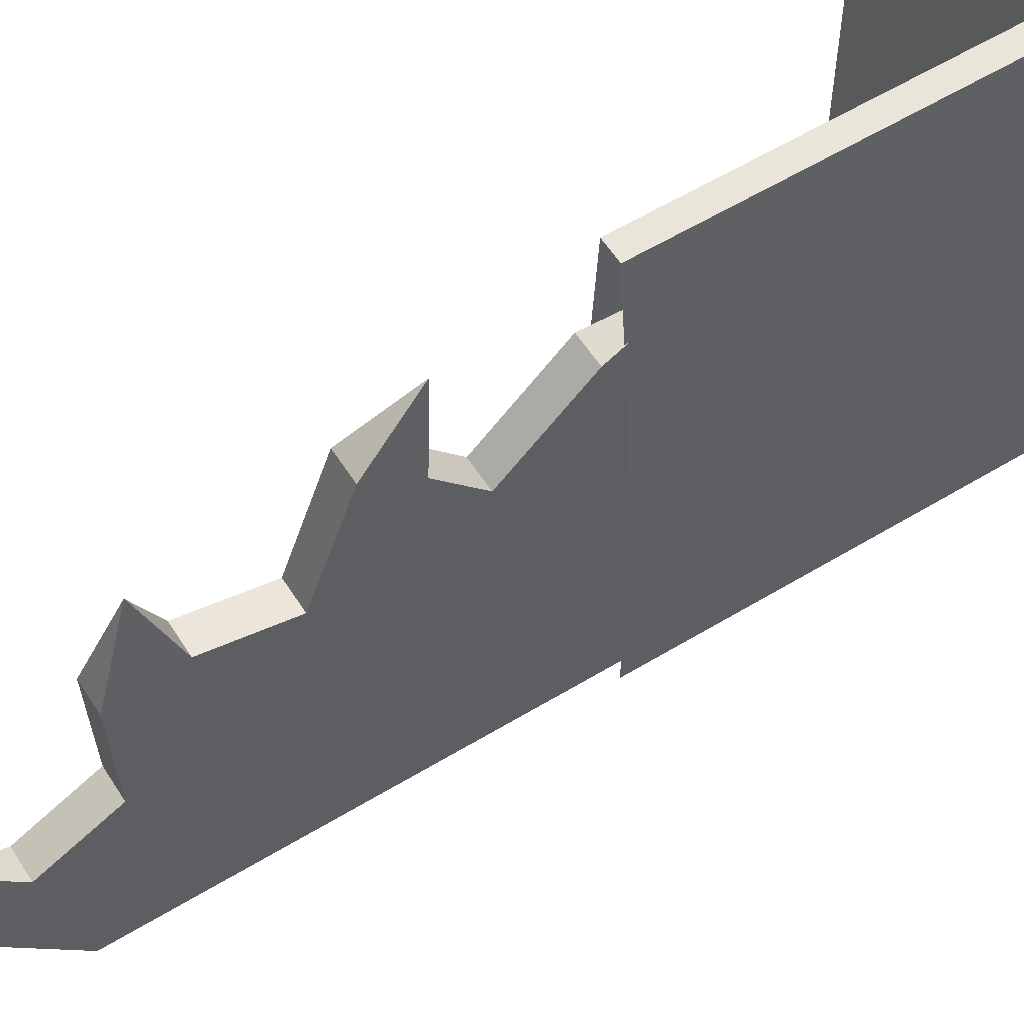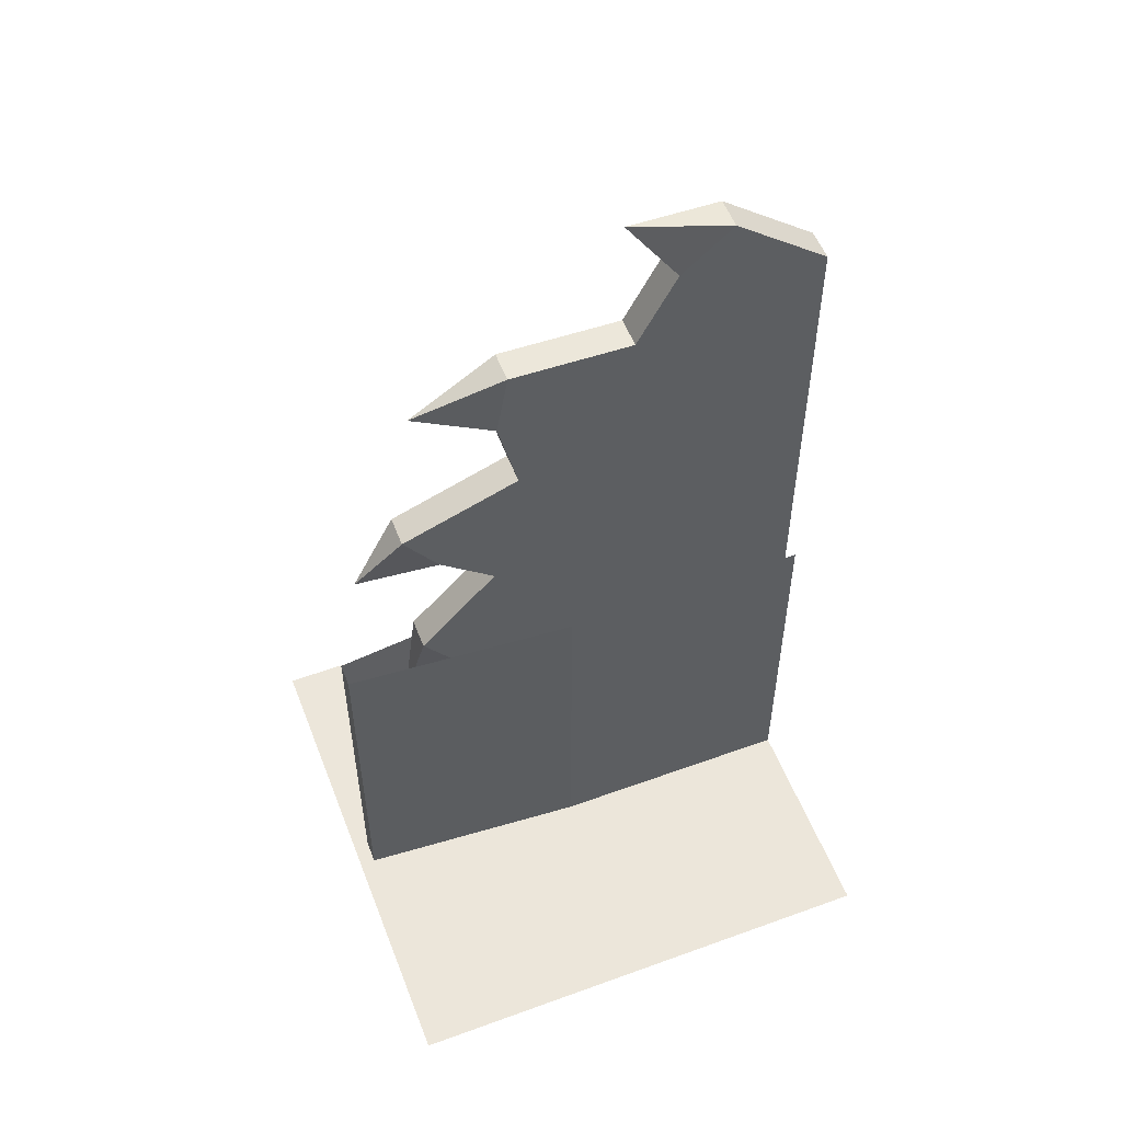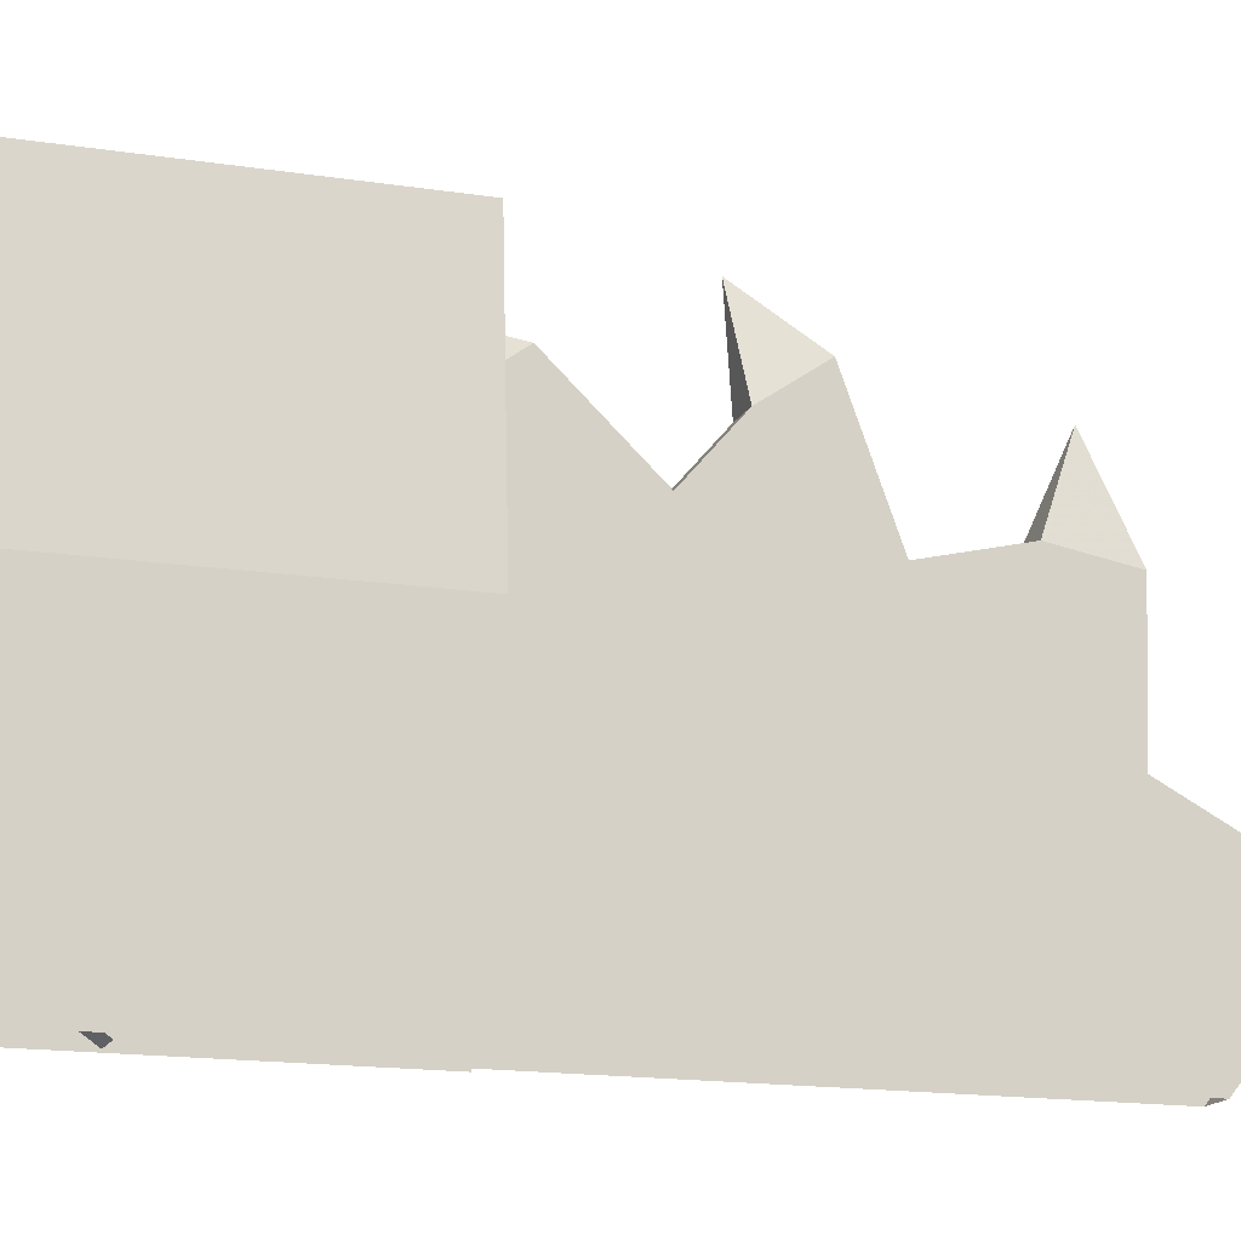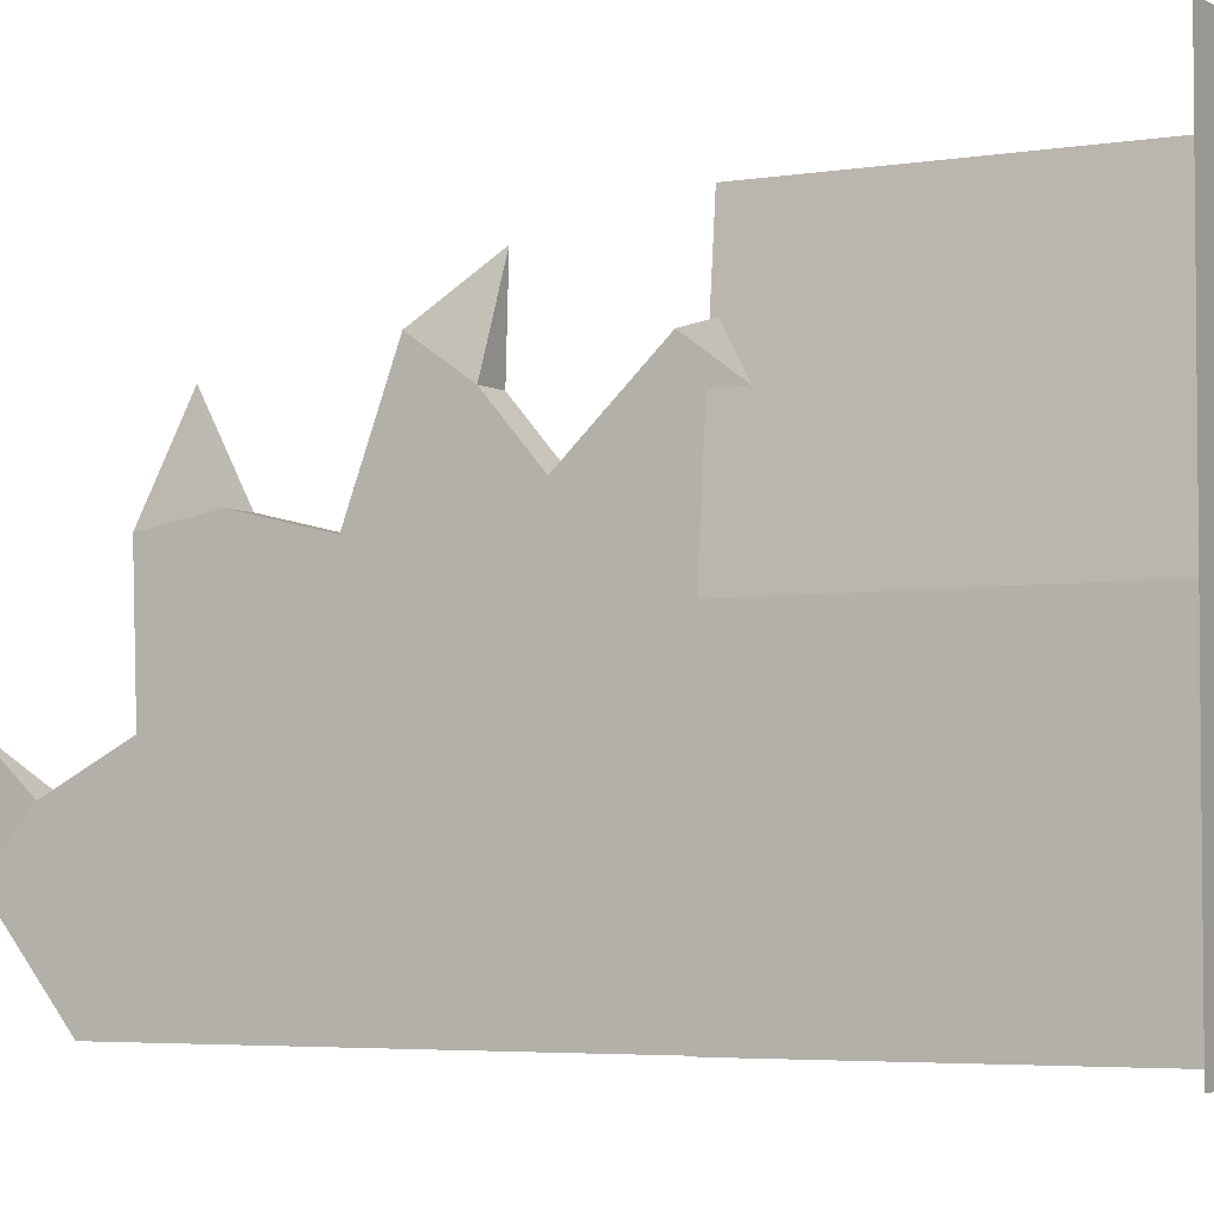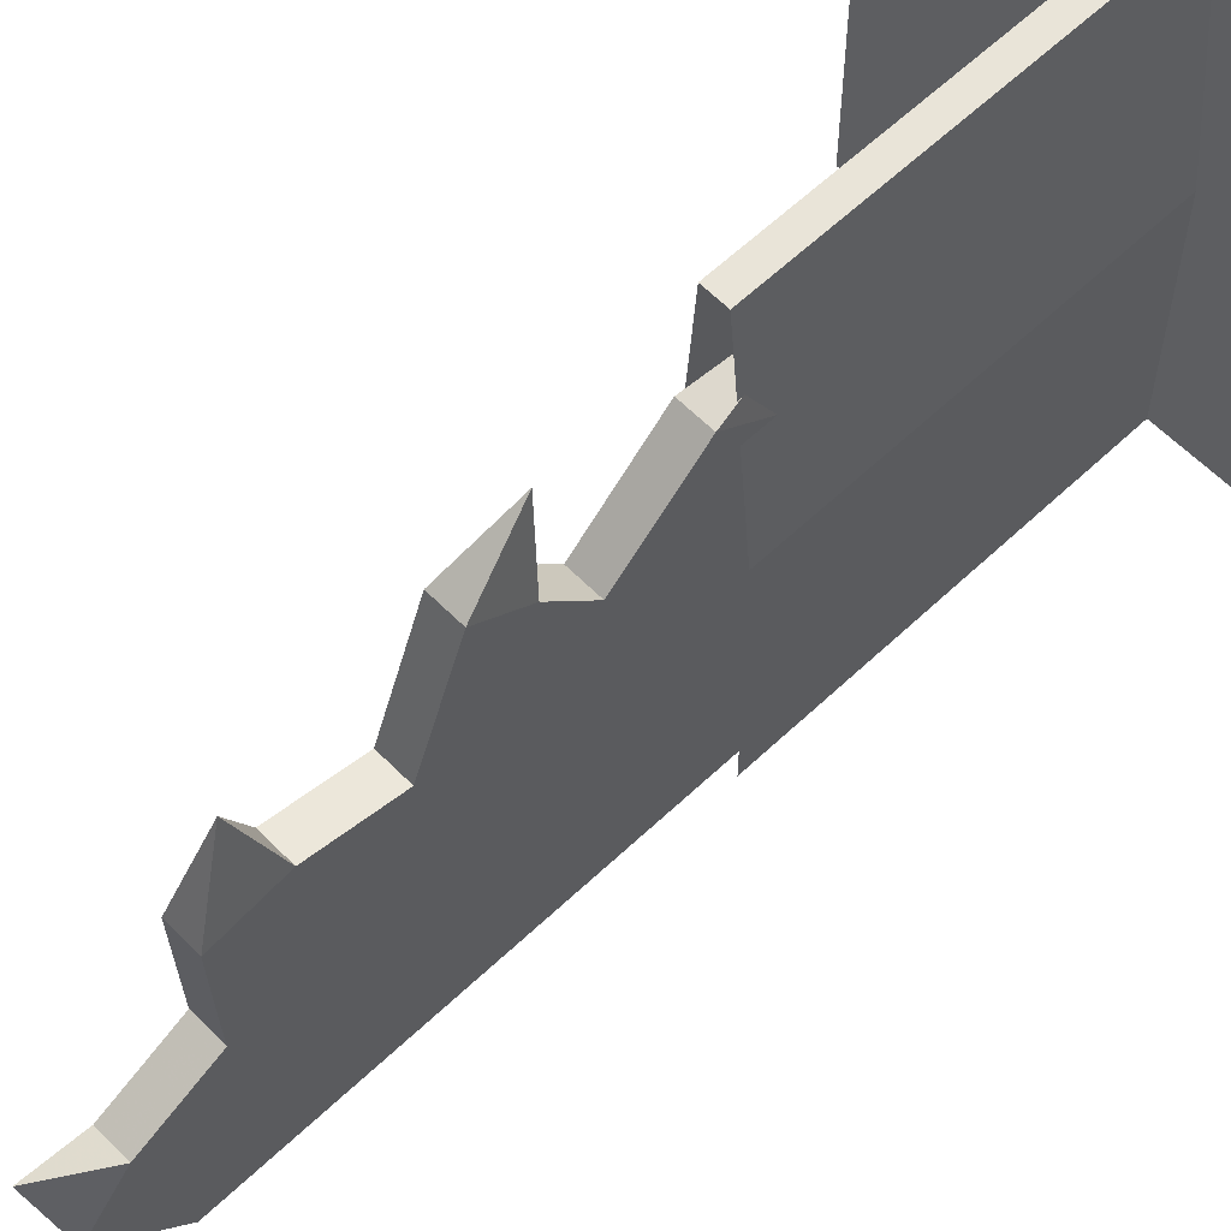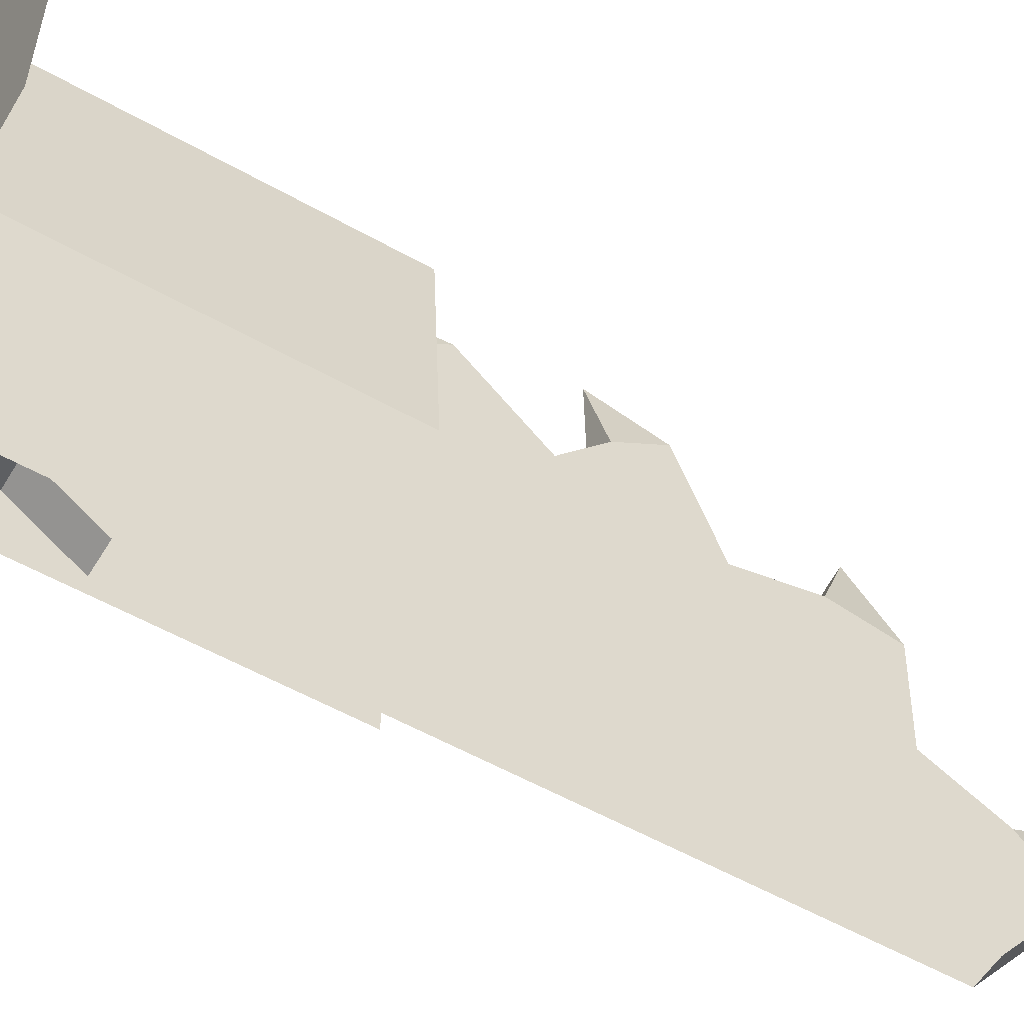
<metadata>
{"format":"obj","ext":"obj","renderer":"f3d","projection":"perspective","resolution":1024,"background":"white","views":[{"elev":57.8,"azim":-122.2,"up":"+Z"},{"elev":54.5,"azim":68.9,"up":"+Y"},{"elev":-15.5,"azim":71.6,"up":"+Z"},{"elev":-4.1,"azim":-60.5,"up":"+Z"},{"elev":60.2,"azim":-134.1,"up":"+Z"},{"elev":-55.7,"azim":59.3,"up":"+Z"}]}
</metadata>
<code>
o ground_decor/blade/1
v 64 0 64
v 4 0 60
v 8 0 0
v 64 0 0
v 8 0 -64
v 64 0 -64
v -64 0 -64
v -8 0 -64
v -8 0 0
v -64 0 0
v -2 0 60
v -64 0 64
v -2 96 60
v 4 96 60
v 8 96 0
v 8 96 -64
v -8 96 0
v -8 96 -64
v -5 28 -53
v -5 44 -64
v 3 44 -64
v 3 28 -53
v -1 7 -58
v -5 22 -41
v -5 49 -30
v -5 52 -49
v -5 83 -56
v -5 82 -64
v -5 124 -64
v -5 85 -48
v -5 101 -25
v -5 124 -17
v -5 133 -19
v -5 139 -20
v -5 160 -36
v -5 167 -64
v -5 195 -17
v -5 206 -64
v -5 214 -27
v -5 225 -40
v 3 225 -40
v 3 206 -64
v 3 195 -17
v 3 160 -36
v 3 164 -64
v 3 124 -64
v 3 139 -20
v 3 133 -19
v 3 124 -17
v 3 101 -25
v 3 85 -48
v 3 83 -56
v 3 82 -64
v 3 52 -49
v 3 49 -30
v 3 22 -41
v -5 45 -7
v -5 78 6
v 3 45 -7
v -1 25 0
v -5 48 11
v 3 48 11
v 3 78 6
v -5 86 28
v -5 122 19
v 3 122 19
v 3 101 39
v 3 86 28
v -1 76 44
v -5 101 39
v -5 134 33
v -5 158 12
v -5 139 10
v 3 134 33
v -1 131 54
v -5 147 42
v 3 147 42
v 3 158 12
v -5 179 17
v 3 139 10
v 3 196 14
v 3 179 17
v -1 187 37
v -5 196 14
v 3 214 -27
v -1 230 -15
f 1 2 3
f 1 3 4
f 4 3 5
f 4 5 6
f 7 8 9
f 7 9 10
f 10 9 11
f 10 11 12
f 12 11 2
f 12 2 1
f 2 11 13
f 2 13 14
f 2 14 3
f 3 14 15
f 3 15 5
f 5 15 16
f 11 9 17
f 11 17 13
f 9 8 18
f 9 18 17
f 19 20 21
f 19 21 22
f 19 22 23
f 19 23 24
f 19 24 25
f 19 25 20
f 20 25 26
f 20 26 27
f 20 27 28
f 28 27 29
f 29 27 30
f 29 30 31
f 29 31 32
f 29 32 33
f 29 33 34
f 29 34 35
f 29 35 36
f 36 35 37
f 36 37 38
f 38 37 39
f 38 39 40
f 38 40 41
f 38 41 42
f 42 41 43
f 42 43 44
f 42 44 45
f 45 44 46
f 46 44 47
f 46 47 48
f 46 48 49
f 46 49 50
f 46 50 51
f 46 51 52
f 46 52 53
f 53 52 54
f 53 54 21
f 21 54 55
f 21 55 56
f 21 56 22
f 22 56 23
f 23 56 24
f 24 56 25
f 25 56 55
f 25 55 57
f 25 57 58
f 25 58 31
f 25 31 30
f 25 30 26
f 26 30 27
f 57 55 59
f 57 59 60
f 57 60 61
f 57 61 58
f 58 61 62
f 58 62 63
f 58 63 64
f 58 64 65
f 58 65 32
f 58 32 31
f 62 61 60
f 62 60 59
f 62 59 55
f 62 55 63
f 63 55 51
f 63 51 50
f 63 50 66
f 63 66 67
f 63 67 68
f 63 68 64
f 64 68 69
f 64 69 70
f 64 70 65
f 65 70 67
f 65 67 66
f 65 66 71
f 65 71 72
f 65 72 73
f 65 73 33
f 65 33 32
f 67 70 69
f 67 69 68
f 71 66 74
f 71 74 75
f 71 75 76
f 71 76 72
f 72 76 77
f 72 77 78
f 72 78 79
f 72 79 37
f 72 37 35
f 72 35 34
f 72 34 73
f 73 34 33
f 77 76 75
f 77 75 74
f 77 74 66
f 77 66 78
f 78 66 80
f 78 80 48
f 78 48 47
f 78 47 43
f 78 43 81
f 78 81 82
f 78 82 79
f 79 82 83
f 79 83 84
f 79 84 37
f 37 84 81
f 37 81 43
f 37 43 39
f 39 43 85
f 39 85 86
f 39 86 40
f 40 86 41
f 41 86 85
f 41 85 43
f 81 84 83
f 81 83 82
f 80 66 49
f 80 49 48
f 50 49 66
f 52 51 55
f 52 55 54
f 43 47 44

</code>
